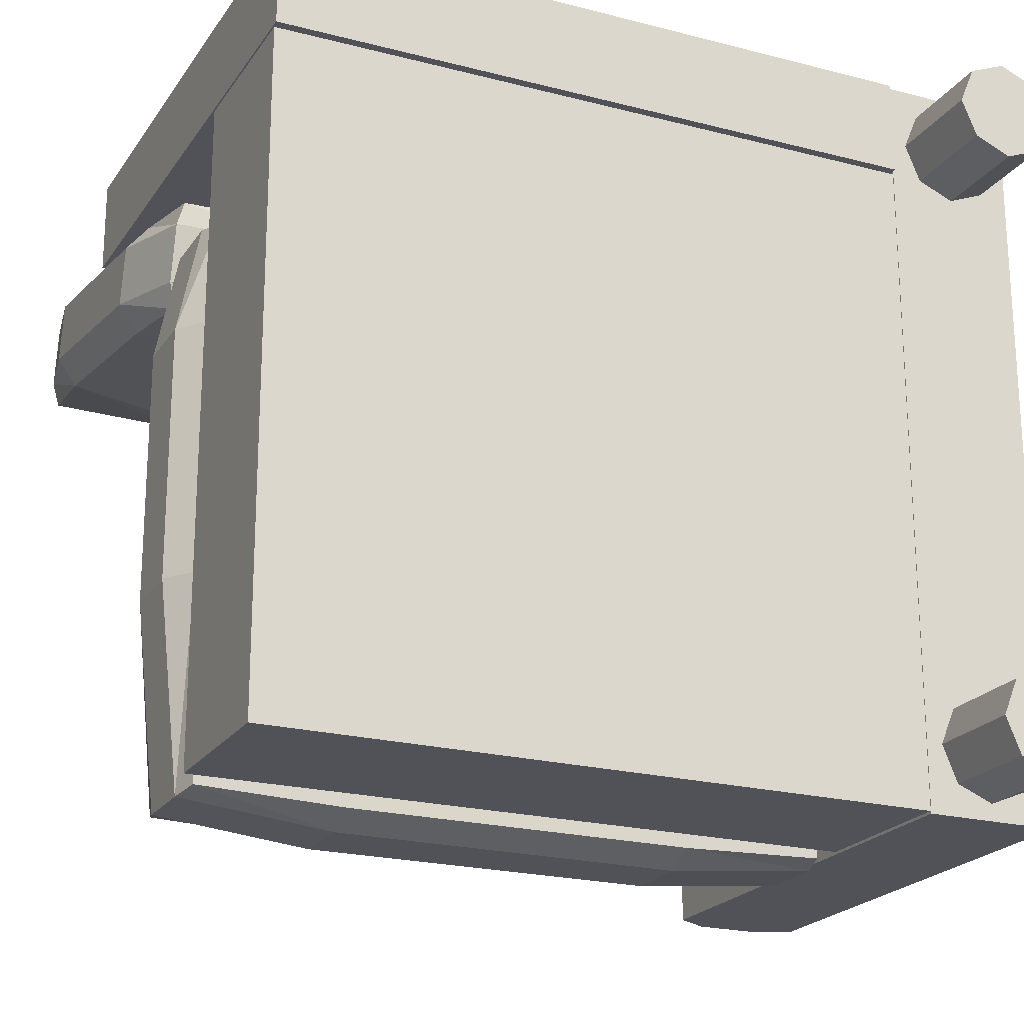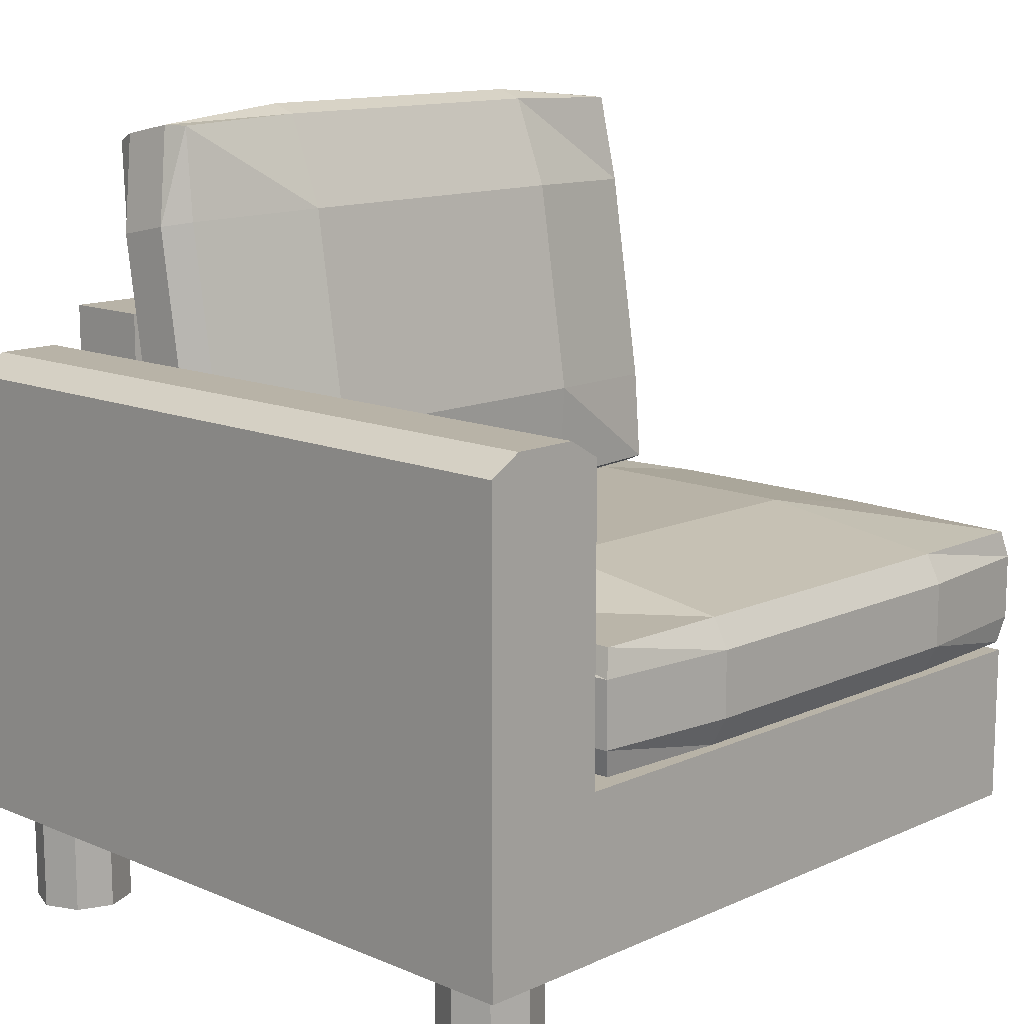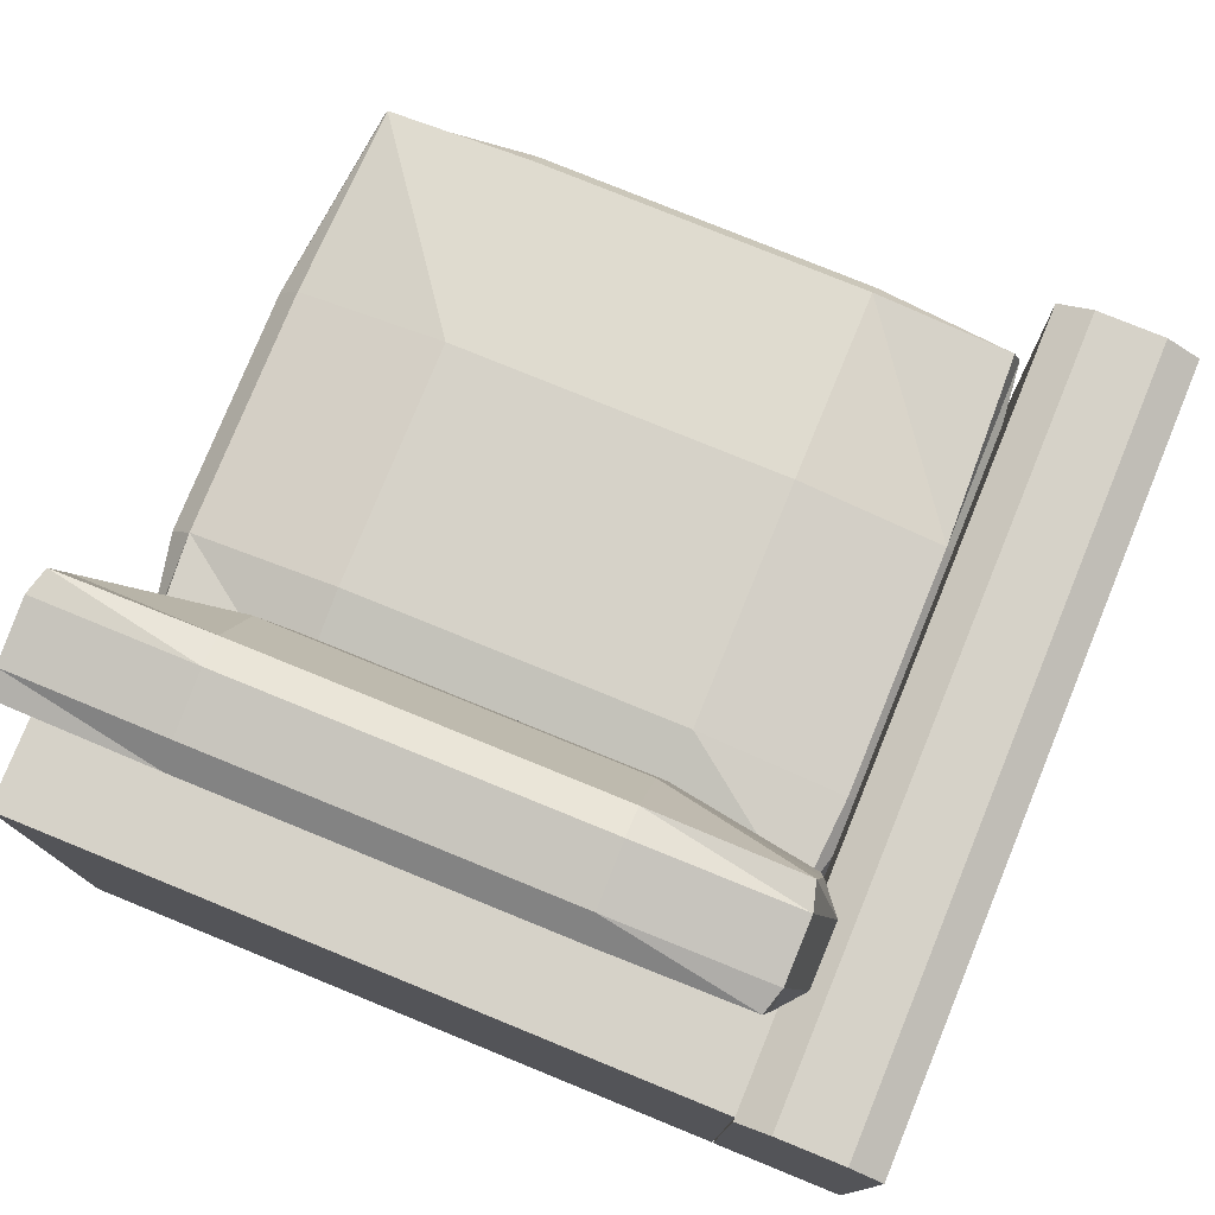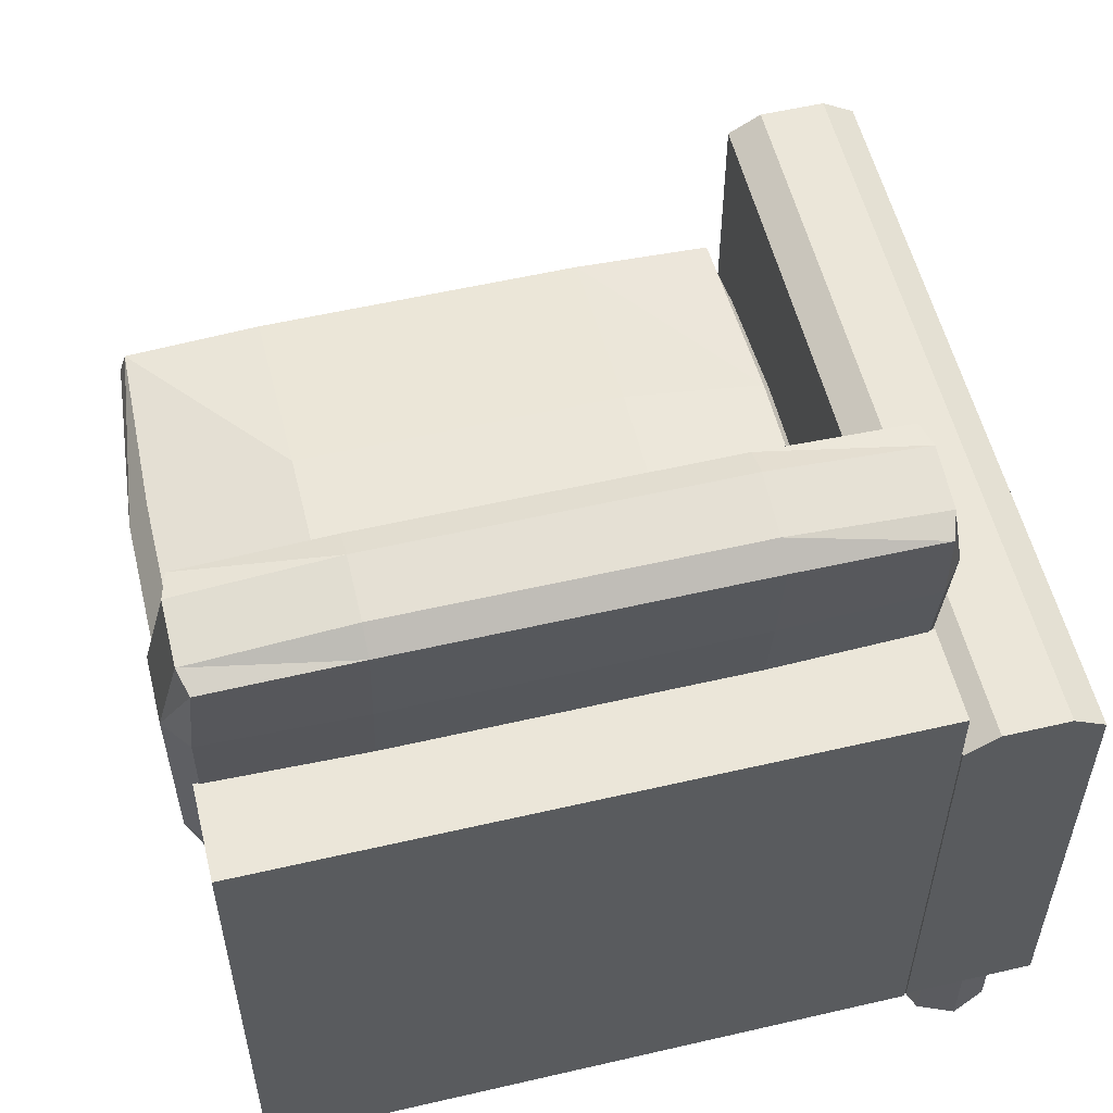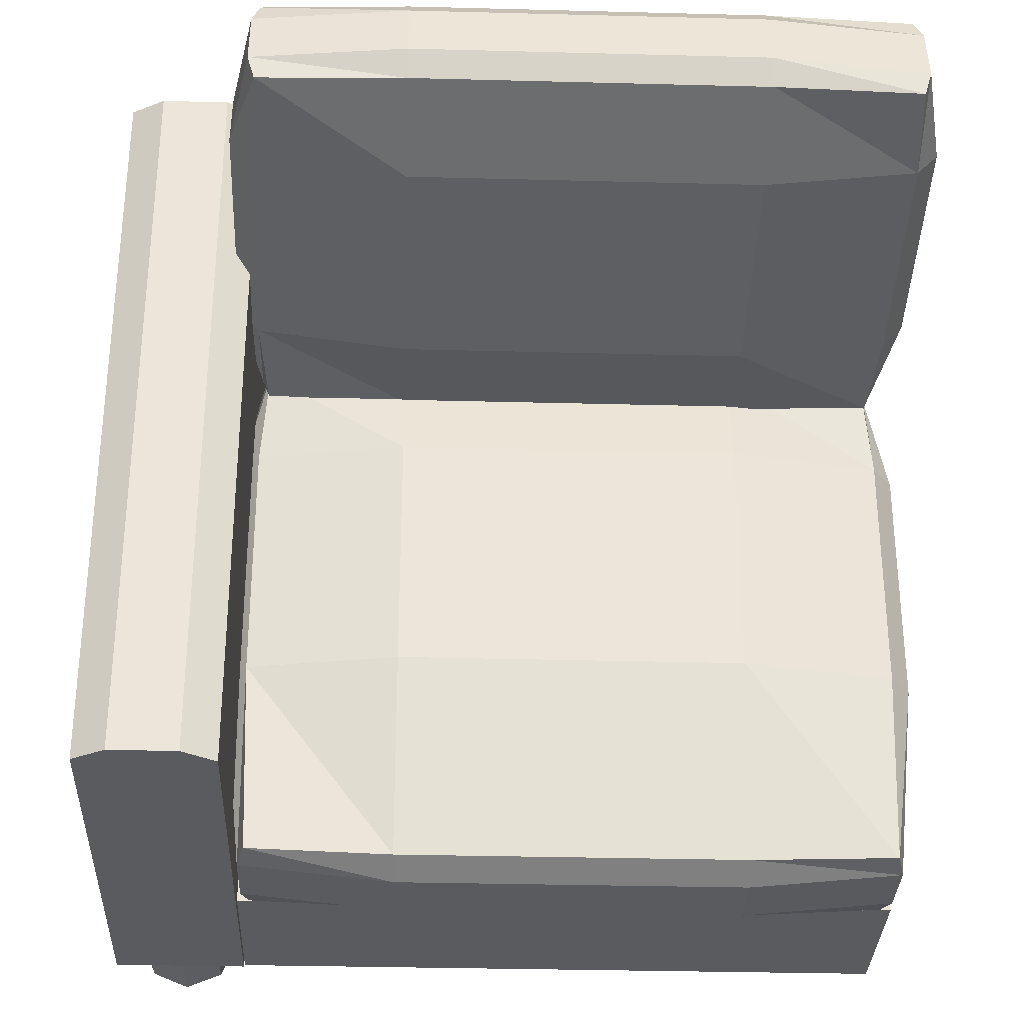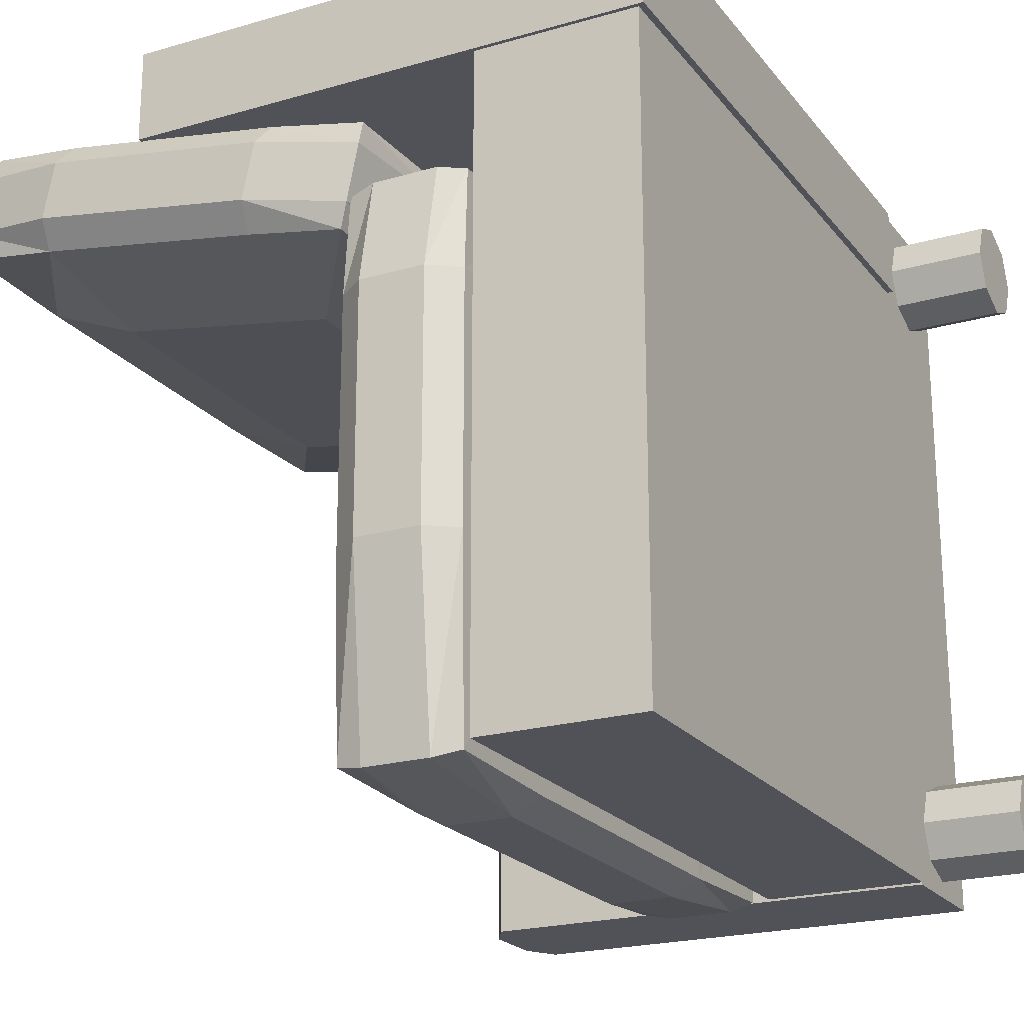
<metadata>
{"format":"obj","ext":"obj","renderer":"f3d","projection":"perspective","resolution":1024,"background":"white","views":[{"elev":-21.5,"azim":-24.8,"up":"+Z"},{"elev":12.9,"azim":134.1,"up":"+Y"},{"elev":77.9,"azim":22.2,"up":"+Y"},{"elev":55.6,"azim":-13.7,"up":"+Y"},{"elev":-32.1,"azim":177.9,"up":"+Z"},{"elev":-21.4,"azim":-62.8,"up":"+Z"}]}
</metadata>
<code>
o Cube.004
v 0.675 -0.7571 0.988
v -1.04 0.6594 0.7374
v -1.04 -0.7571 0.7374
v 0.675 0.6594 0.988
v -1.04 -0.7571 0.988
v 0.675 -0.7571 0.7374
v -1.04 0.6594 0.988
v 0.675 0.6594 0.7374
v 0.2669 0.8712 0.784
v 0.2669 0.9421 0.4283
v 0.6601 0.9302 0.4879
v 0.7162 0.9169 0.5548
v -0.6317 1.196 0.5293
v -1.006 1.182 0.5306
v -0.6317 1.19 0.7549
v -1.025 1.152 0.749
v 0.2669 1.196 0.5293
v 0.6601 1.152 0.749
v 0.6601 0.3233 0.3933
v 0.7162 0.2795 0.6129
v 0.6601 0.2662 0.6798
v 0.2669 0.006472 0.4128
v -0.6317 -0.02399 0.5656
v -0.6317 0.000622 0.6384
v -1.025 0.01395 0.5715
v 0.2669 0.2643 0.6893
v -0.6317 0.8712 0.784
v -1.025 0.8731 0.7745
v 0.2669 0.3351 0.3337
v -1.006 1.127 0.8107
v 0.6601 0.8731 0.7745
v -0.6317 0.3351 0.3337
v -1.025 0.9302 0.4879
v 0.2669 0.05773 0.3518
v 0.6413 0.06974 0.357
v -1.006 0.06974 0.357
v -0.6317 0.05773 0.3518
v -0.6317 0.006472 0.4128
v -1.006 0.0139 0.6371
v 0.2669 -0.02399 0.5656
v 0.6601 0.01395 0.5715
v 0.6601 0.04441 0.4187
v 0.7162 0.3099 0.4601
v -0.6317 1.22 0.6021
v 0.6413 0.0139 0.6371
v 0.7162 0.8864 0.7076
v 0.2669 1.22 0.6021
v 0.2669 1.19 0.7549
v 0.6601 1.182 0.5962
v 0.6413 1.182 0.5306
v -1.081 0.2795 0.6129
v 0.6413 1.127 0.8107
v 0.2669 1.139 0.8159
v -0.6317 1.139 0.8159
v -1.081 0.3099 0.4601
v -1.025 0.2662 0.6798
v -1.081 -0.2047 0.1654
v -1.025 0.04441 0.4187
v -1.081 0.9169 0.5548
v -1.025 1.182 0.5962
v -1.025 0.3233 0.3933
v -0.6317 0.9421 0.4283
v 0.2669 0.000622 0.6384
v -0.6317 0.2643 0.6893
v 0.2669 -0.2814 0.4494
v 0.2669 0.04746 0.4494
v 0.6601 0.04746 0.1654
v 0.2669 0.04746 -1.009
v 0.6601 -0.02928 -1.009
v 0.6413 0.0438 0.4359
v 0.6601 -0.02928 0.4494
v -1.006 -0.2778 0.4359
v -1.025 -0.2047 0.4494
v -1.081 -0.2047 -0.4838
v -0.6317 -0.2047 0.49
v -0.6317 -0.02928 0.49
v -1.025 -0.02928 0.4494
v 0.7162 -0.02928 -0.4838
v 0.2669 -0.2047 -1.049
v -0.6317 -0.2814 0.4494
v 0.2669 -0.2924 -0.4838
v -0.6317 0.1159 0.1654
v -1.006 -0.2778 -0.9951
v -1.025 -0.2814 -0.4838
v -1.025 -0.2814 0.1654
v -0.6317 -0.2924 0.1654
v 0.2669 -0.2924 0.1654
v -1.025 0.04746 0.1654
v -0.6317 0.04746 0.4494
v -1.006 0.0438 -0.9951
v 0.2669 0.1159 -0.4838
v 0.6601 0.04746 -0.4838
v 0.6413 0.0438 -0.9951
v 0.2669 0.1159 0.1654
v -0.6317 -0.2047 -1.049
v -0.6317 0.04746 -1.009
v -1.025 -0.2047 -1.009
v 0.2669 -0.02928 -1.049
v 0.7162 -0.2047 -0.4838
v 0.6601 -0.2814 0.1654
v 0.6601 -0.2814 -0.4838
v 0.2669 -0.02928 0.49
v 0.6413 -0.2778 -0.9951
v 0.6601 -0.2047 -1.009
v 0.6413 -0.2778 0.4359
v 0.7162 -0.02928 0.1654
v 0.7162 -0.2047 0.1654
v 0.6601 -0.2047 0.4494
v -1.081 -0.02928 -0.4838
v -1.025 -0.02928 -1.009
v -1.025 0.04746 -0.4838
v -1.006 0.0438 0.4359
v -1.081 -0.02928 0.1654
v 0.2669 -0.2047 0.49
v 1.025 -0.7422 -0.9877
v -0.6317 -0.02928 -1.049
v -0.6317 0.1159 -0.4838
v -0.6317 -0.2814 -1.009
v 0.2669 -0.2814 -1.009
v -0.6317 -0.2924 -0.4838
v 0.7647 0.5557 -0.9877
v 0.6779 0.5045 -0.9877
v 1.025 0.5045 -0.9877
v 0.6779 -0.7422 -0.9877
v 0.675 -0.7447 0.7296
v -1.04 -0.7447 0.7296
v -1.04 -0.3106 0.7296
v -1.04 -0.3106 -0.9824
v 0.675 -0.3106 -0.9824
v 0.675 -0.7447 -0.9824
v 0.675 -0.3106 0.7296
v -1.04 -0.7447 -0.9824
v -1.081 0.8864 0.7076
v 0.9382 0.5557 -0.9877
v 1.025 0.5045 0.989
v 0.9382 -0.7422 -0.9877
v 0.7647 -0.7422 -0.9877
v 1.025 -0.7422 0.989
v 0.7647 -0.7422 0.989
v 0.9382 -0.7422 0.989
v 0.7647 0.5557 0.989
v 0.6779 0.5045 0.989
v 0.6779 -0.7422 0.989
v 0.9382 0.5557 0.989
v 0.8538 -1.007 -0.9439
v 0.8538 -0.7171 -0.9439
v 0.9479 -1.007 -0.9049
v 0.9479 -0.7171 -0.9049
v 0.9869 -0.7171 -0.8108
v 0.9869 -1.007 -0.8108
v 0.9479 -0.7171 -0.7167
v 0.8538 -0.7171 -0.6777
v 0.8538 -1.007 -0.6777
v 0.7597 -0.7171 -0.7167
v 0.7207 -0.7171 -0.8108
v 0.7207 -1.007 -0.8108
v 0.7597 -0.7171 -0.9049
v 0.9479 -1.007 -0.7167
v 0.7597 -1.007 -0.7167
v 0.7597 -1.007 -0.9049
v 0.8538 -0.7171 0.6921
v 0.9479 -1.007 0.7311
v 0.9479 -0.7171 0.7311
v 0.9869 -1.007 0.8252
v 0.9869 -0.7171 0.8252
v 0.9479 -0.7171 0.9193
v 0.8538 -1.007 0.9582
v 0.8538 -0.7171 0.9582
v 0.7597 -1.007 0.9193
v 0.7597 -0.7171 0.9193
v 0.7207 -1.007 0.8252
v 0.7207 -0.7171 0.8252
v 0.7597 -0.7171 0.7311
v 0.7597 -1.007 0.7311
v 0.8538 -1.007 0.6921
v 0.9479 -1.007 0.9193
g Cube.004_Cube.004_Material.001
f 125 132 130
f 126 132 125
f 131 128 127
f 129 128 131
f 129 132 128
f 130 132 129
f 131 130 129
f 125 130 131
f 127 125 131
f 126 125 127
f 126 128 132
f 127 128 126
f 148 145 146
f 147 145 148
f 149 147 148
f 150 147 149
f 151 150 149
f 158 150 151
f 152 158 151
f 153 158 152
f 154 153 152
f 159 153 154
f 155 159 154
f 156 159 155
f 157 156 155
f 160 156 157
f 146 160 157
f 145 160 146
f 163 175 161
f 162 175 163
f 165 162 163
f 164 162 165
f 166 164 165
f 176 164 166
f 168 176 166
f 167 176 168
f 170 167 168
f 169 167 170
f 172 169 170
f 171 169 172
f 173 171 172
f 174 171 173
f 161 174 173
f 175 174 161
f 167 174 176
f 153 160 158
f 176 174 164
f 164 174 162
f 162 174 175
f 174 169 171
f 169 174 167
f 158 147 150
f 147 158 145
f 145 158 160
f 160 159 156
f 159 160 153
g Cube.004_Cube.004_Material.002
f 7 1 4
f 5 1 7
f 2 5 7
f 3 5 2
f 8 3 2
f 6 3 8
f 4 6 8
f 1 6 4
f 6 5 3
f 1 5 6
f 4 2 7
f 8 2 4
f 52 9 31
f 53 9 52
f 50 10 17
f 11 10 50
f 35 22 34
f 42 22 35
f 50 12 11
f 49 12 50
f 14 44 13
f 60 44 14
f 30 133 28
f 16 133 30
f 33 55 59
f 61 55 33
f 60 15 44
f 16 15 60
f 44 17 13
f 47 17 44
f 54 48 15
f 53 48 54
f 49 46 12
f 18 46 49
f 12 19 11
f 43 19 12
f 31 20 46
f 21 20 31
f 42 40 22
f 41 40 42
f 22 37 34
f 38 37 22
f 63 23 40
f 24 23 63
f 38 25 58
f 23 25 38
f 11 29 10
f 19 29 11
f 53 27 9
f 54 27 53
f 9 64 26
f 27 64 9
f 28 64 27
f 56 64 28
f 21 63 45
f 26 63 21
f 10 32 62
f 29 32 10
f 64 39 24
f 56 39 64
f 54 28 27
f 30 28 54
f 9 21 31
f 26 21 9
f 34 32 29
f 37 32 34
f 13 33 14
f 62 33 13
f 40 38 22
f 23 38 40
f 32 36 61
f 37 36 32
f 19 34 29
f 35 34 19
f 62 17 10
f 13 17 62
f 37 58 36
f 38 58 37
f 46 43 12
f 20 43 46
f 23 39 25
f 24 39 23
f 41 63 40
f 45 63 41
f 43 41 42
f 20 41 43
f 19 42 35
f 43 42 19
f 15 47 44
f 48 47 15
f 20 45 41
f 21 45 20
f 18 31 46
f 52 31 18
f 47 18 49
f 48 18 47
f 17 49 50
f 47 49 17
f 59 51 133
f 55 51 59
f 48 52 18
f 53 52 48
f 16 54 15
f 30 54 16
f 51 58 25
f 55 58 51
f 56 25 39
f 51 25 56
f 73 113 57
f 77 113 73
f 55 36 58
f 61 36 55
f 60 33 59
f 14 33 60
f 133 56 28
f 51 56 133
f 62 61 33
f 32 61 62
f 26 24 63
f 64 24 26
f 105 87 100
f 65 87 105
f 70 94 66
f 67 94 70
f 93 98 68
f 69 98 93
f 70 106 67
f 71 106 70
f 112 76 89
f 77 76 112
f 72 57 85
f 73 57 72
f 57 84 85
f 74 84 57
f 77 75 76
f 73 75 77
f 106 92 67
f 78 92 106
f 69 79 98
f 104 79 69
f 67 91 94
f 92 91 67
f 65 86 87
f 80 86 65
f 87 120 81
f 86 120 87
f 85 120 86
f 84 120 85
f 101 119 103
f 81 119 101
f 94 117 82
f 91 117 94
f 120 83 118
f 84 83 120
f 80 85 86
f 72 85 80
f 87 101 100
f 81 101 87
f 68 117 91
f 96 117 68
f 89 88 112
f 82 88 89
f 98 95 116
f 79 95 98
f 117 90 111
f 96 90 117
f 92 68 91
f 93 68 92
f 82 66 94
f 89 66 82
f 119 95 79
f 118 95 119
f 96 110 90
f 116 110 96
f 78 104 69
f 99 104 78
f 95 83 97
f 118 83 95
f 104 119 79
f 103 119 104
f 98 96 68
f 116 96 98
f 100 99 107
f 101 99 100
f 92 69 93
f 78 69 92
f 76 114 102
f 75 114 76
f 99 103 104
f 101 103 99
f 108 100 107
f 105 100 108
f 106 99 78
f 107 99 106
f 80 114 75
f 65 114 80
f 66 71 70
f 102 71 66
f 74 110 97
f 109 110 74
f 114 105 108
f 65 105 114
f 73 80 75
f 72 80 73
f 71 107 106
f 108 107 71
f 88 109 113
f 111 109 88
f 84 97 83
f 74 97 84
f 109 90 110
f 111 90 109
f 77 88 113
f 112 88 77
f 57 109 74
f 113 109 57
f 102 108 71
f 114 108 102
f 138 123 135
f 115 123 138
f 116 97 110
f 95 97 116
f 82 111 88
f 117 111 82
f 81 118 119
f 120 118 81
f 142 121 122
f 141 121 142
f 123 144 135
f 134 144 123
f 121 144 134
f 141 144 121
f 139 124 137
f 143 124 139
f 143 122 124
f 142 122 143
f 16 59 133
f 60 59 16
f 136 121 134
f 137 121 136
f 144 138 135
f 140 138 144
f 123 136 134
f 115 136 123
f 122 137 124
f 121 137 122
f 115 140 136
f 138 140 115
f 136 139 137
f 140 139 136
f 142 139 141
f 143 139 142
f 141 140 144
f 139 140 141
f 76 66 89
f 102 66 76

</code>
